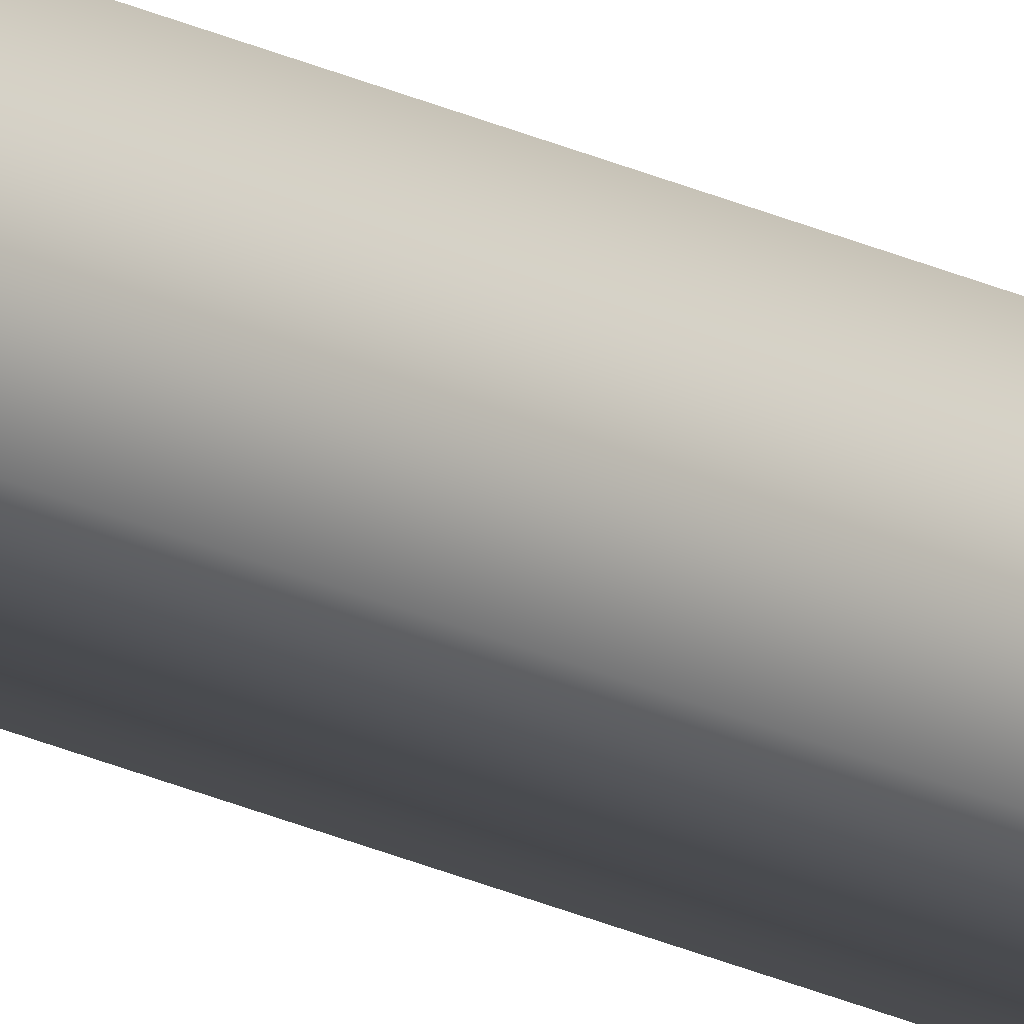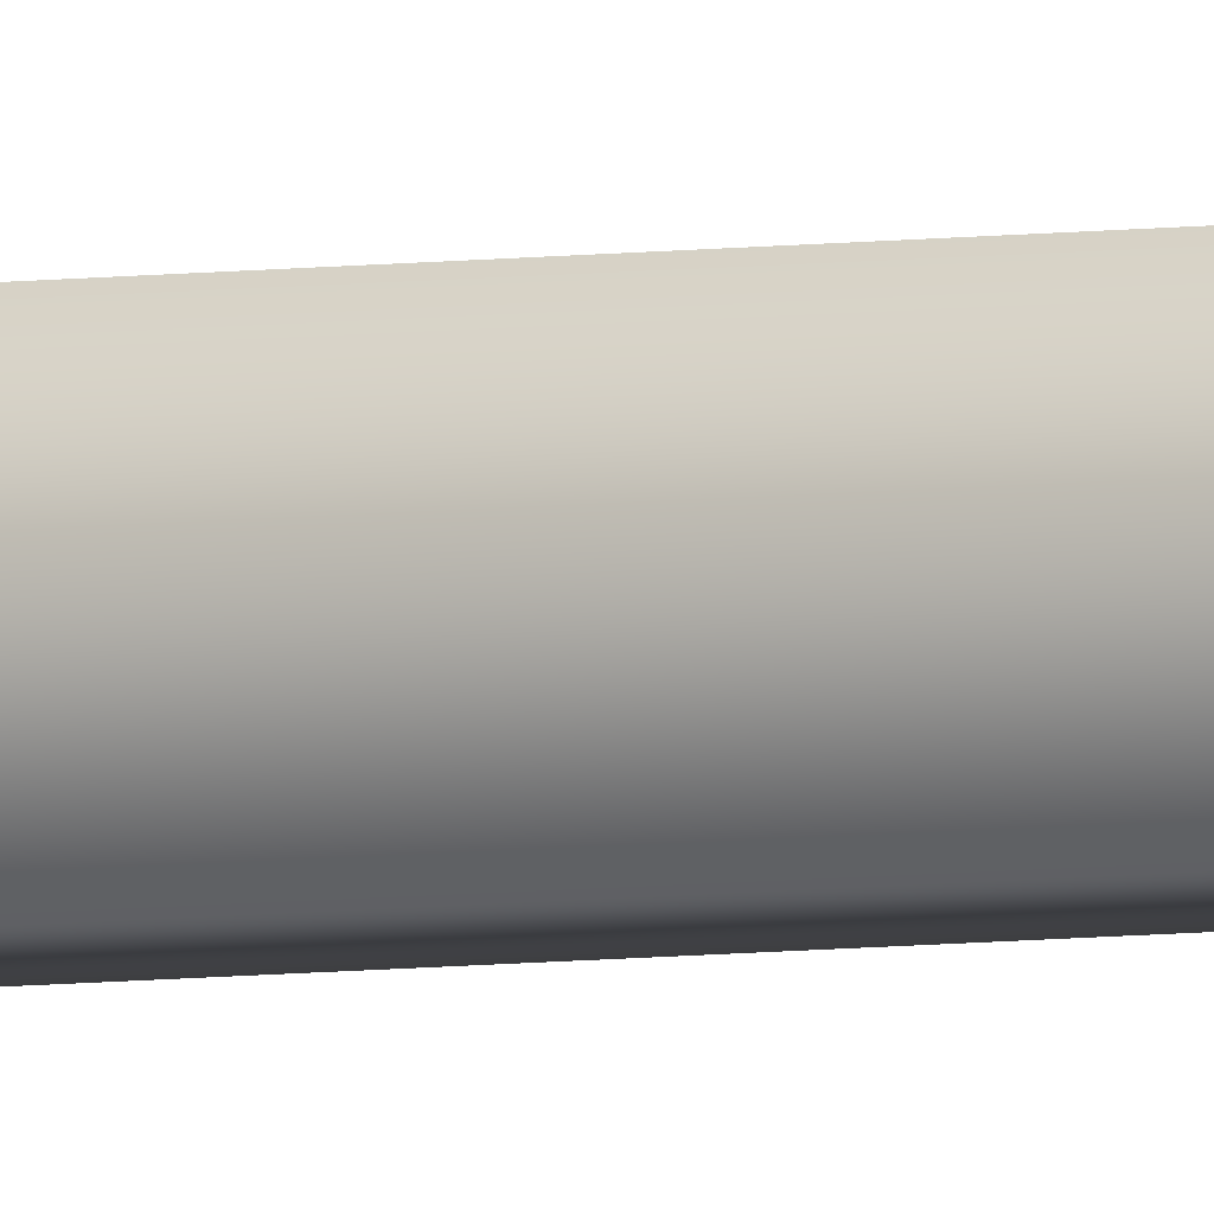
<metadata>
{"format":"obj","ext":"obj","renderer":"f3d","projection":"perspective","resolution":1024,"background":"white","views":[{"elev":-19.1,"azim":45.3,"up":"+Z"},{"elev":-5.0,"azim":117.8,"up":"+Z"}]}
</metadata>
<code>
v -35.56 46.73 65.32
v -35.56 55.67 65.32
v -35.56 46.73 65.28
v -35.56 55.67 65.28
v -35.52 55.67 65.32
v -35.52 55.67 65.28
v -35.52 46.73 65.28
v -35.52 46.73 65.32
f 1 2 3
f 3 2 4
f 5 6 2
f 2 6 4
f 3 4 7
f 7 4 6
f 8 5 1
f 1 5 2
f 1 3 8
f 8 3 7
f 7 6 8
f 8 6 5

</code>
